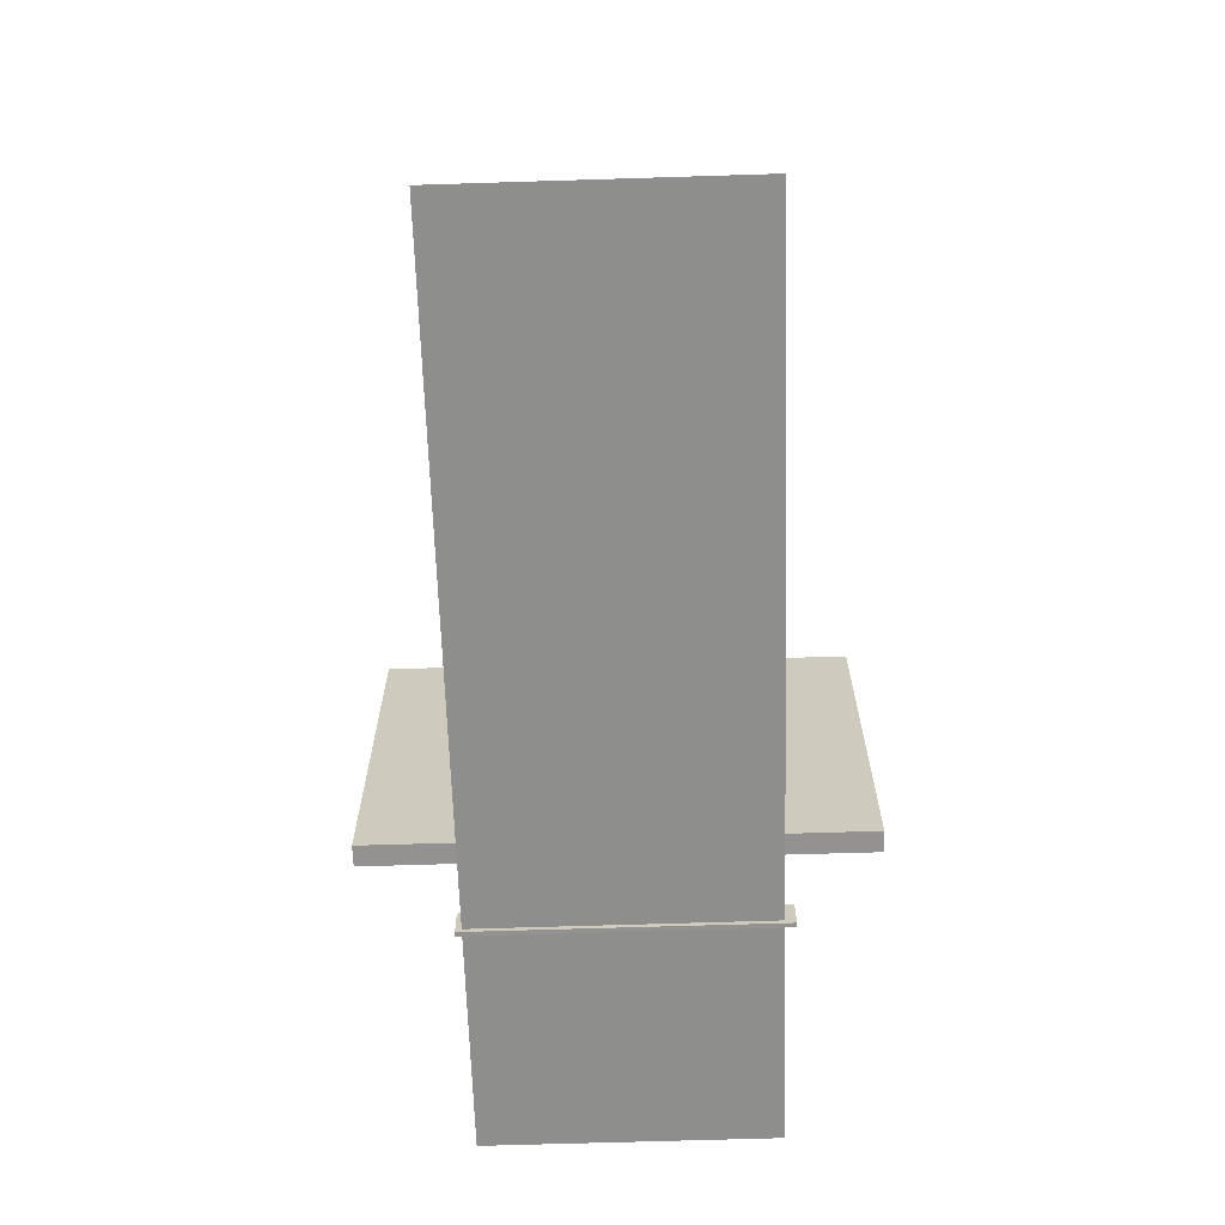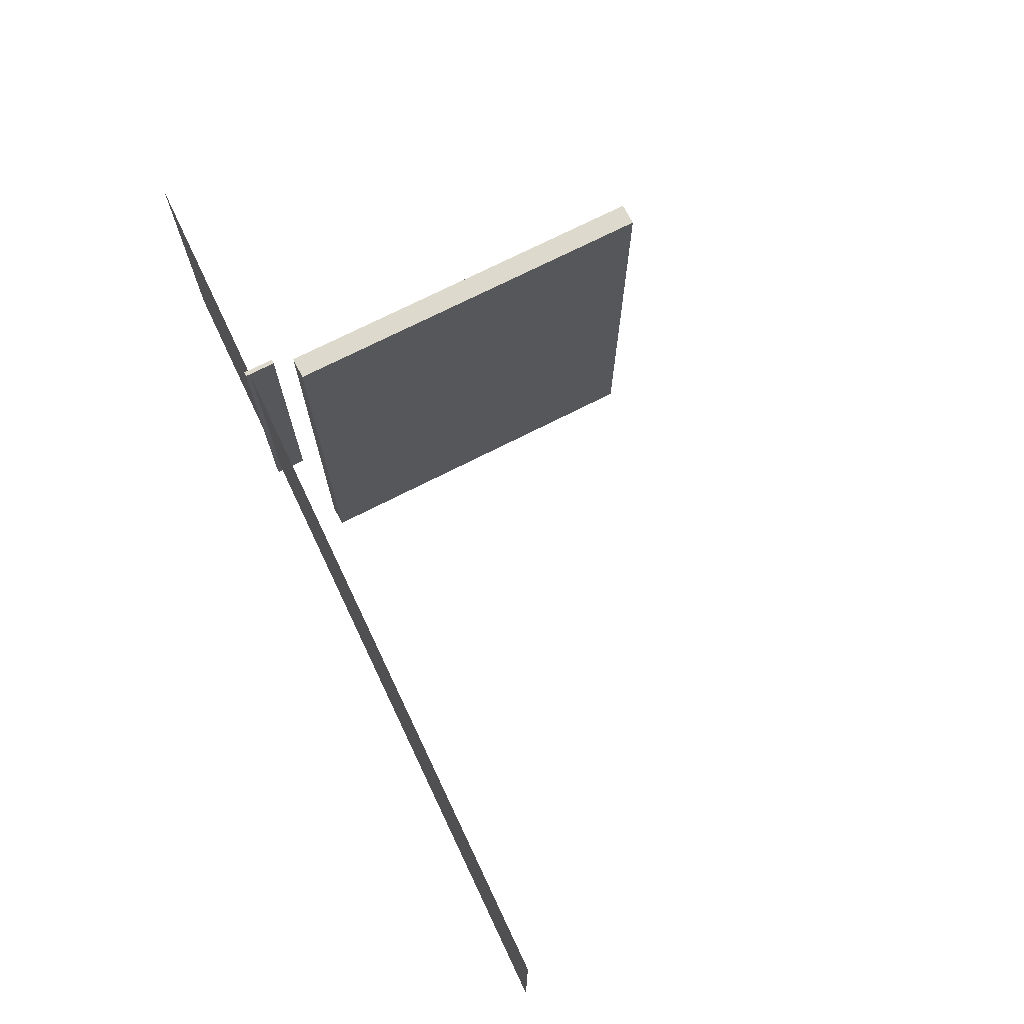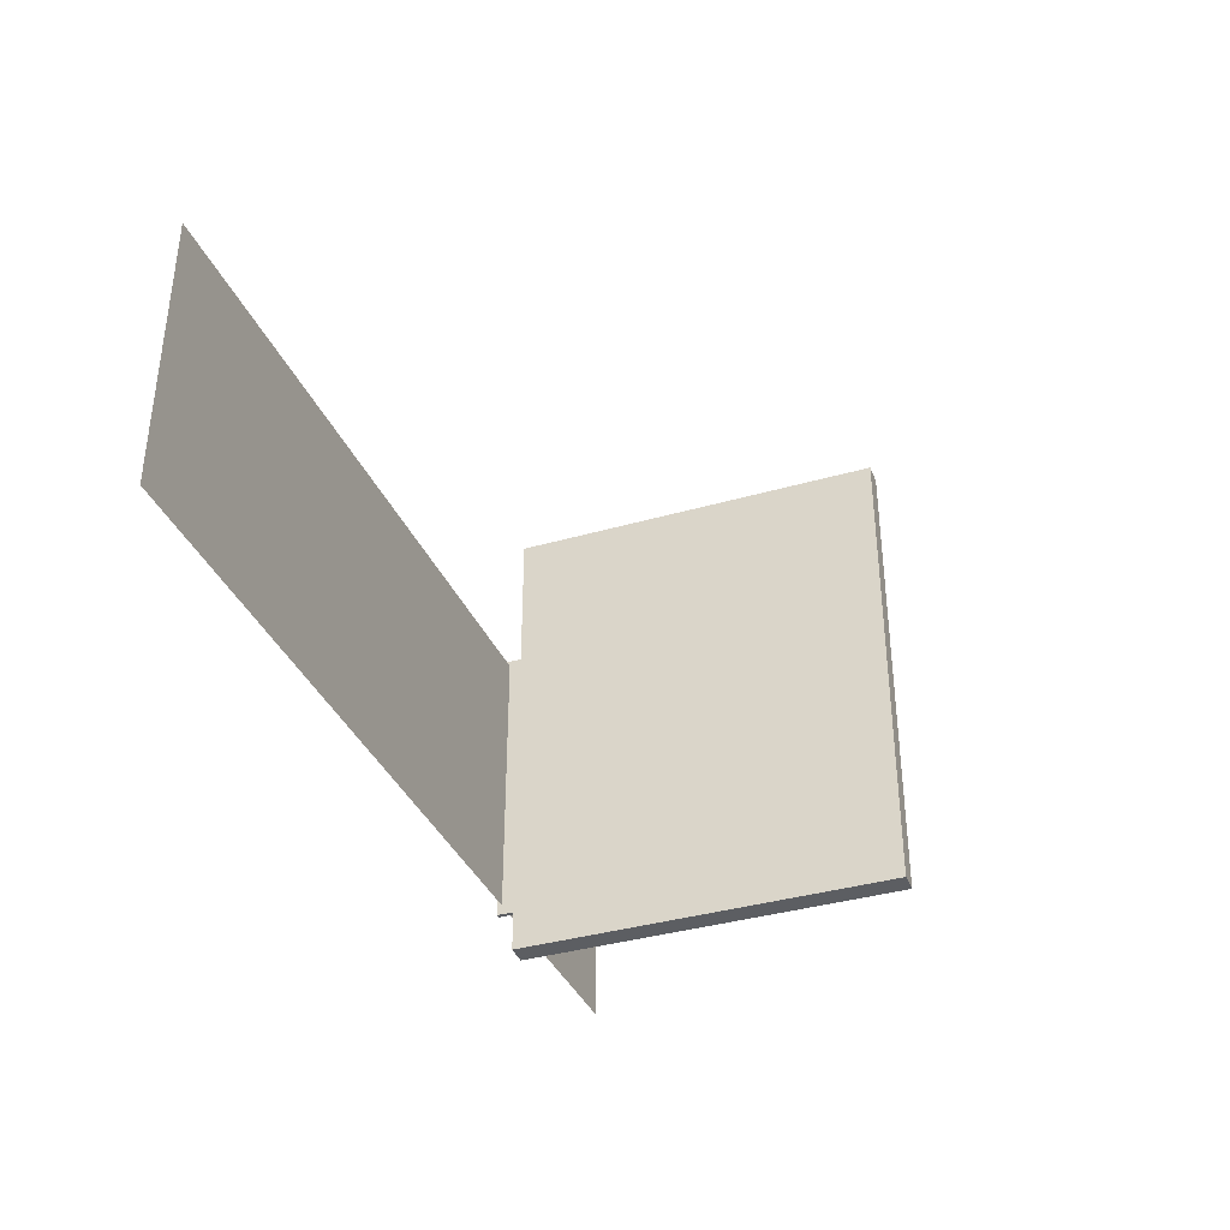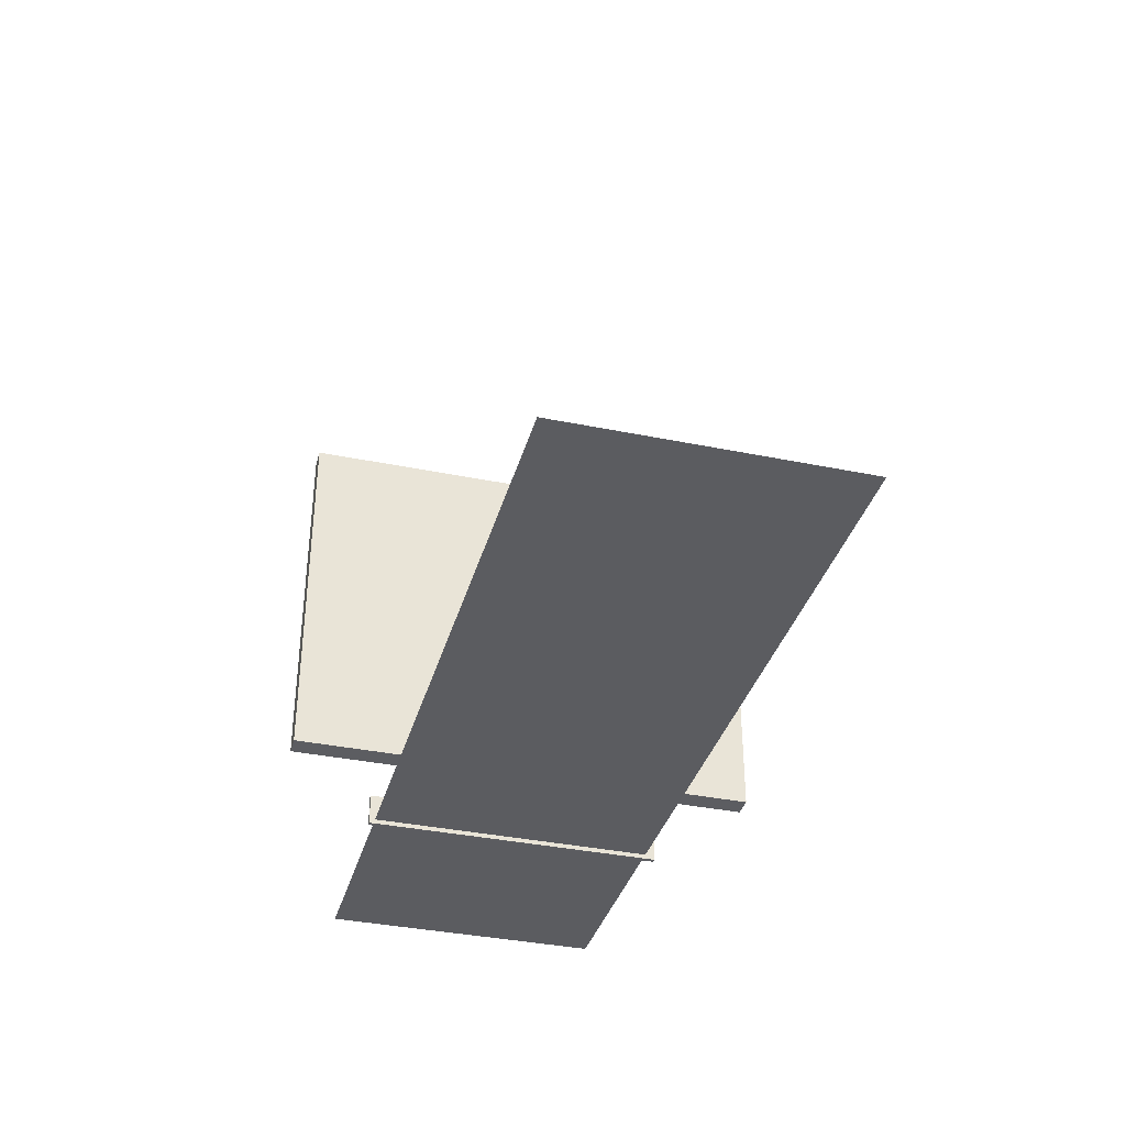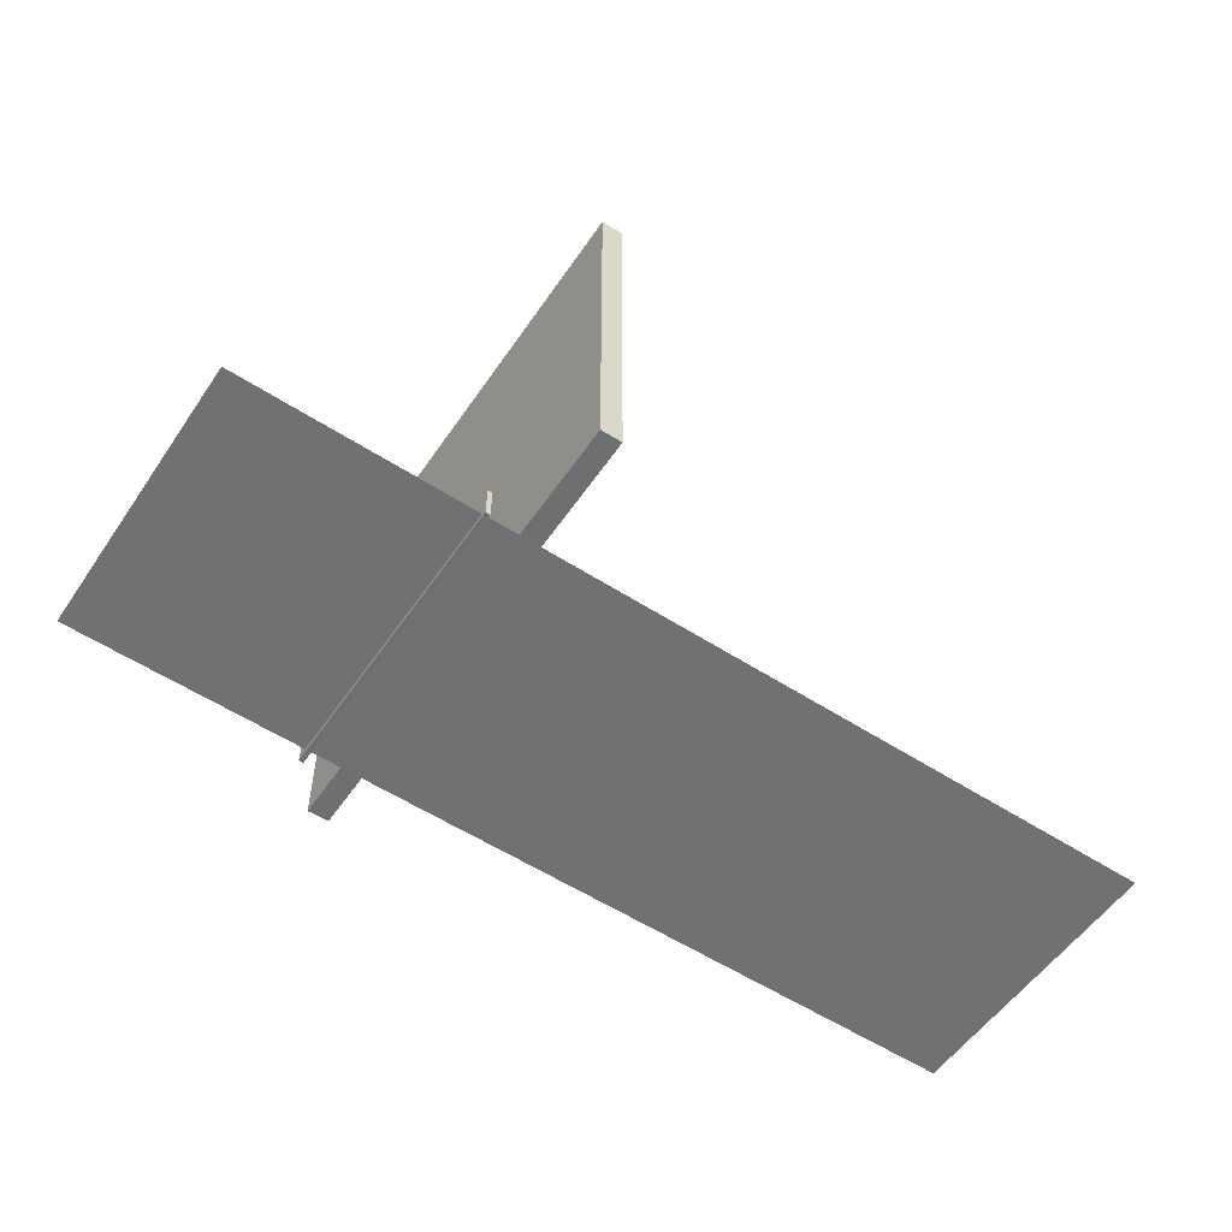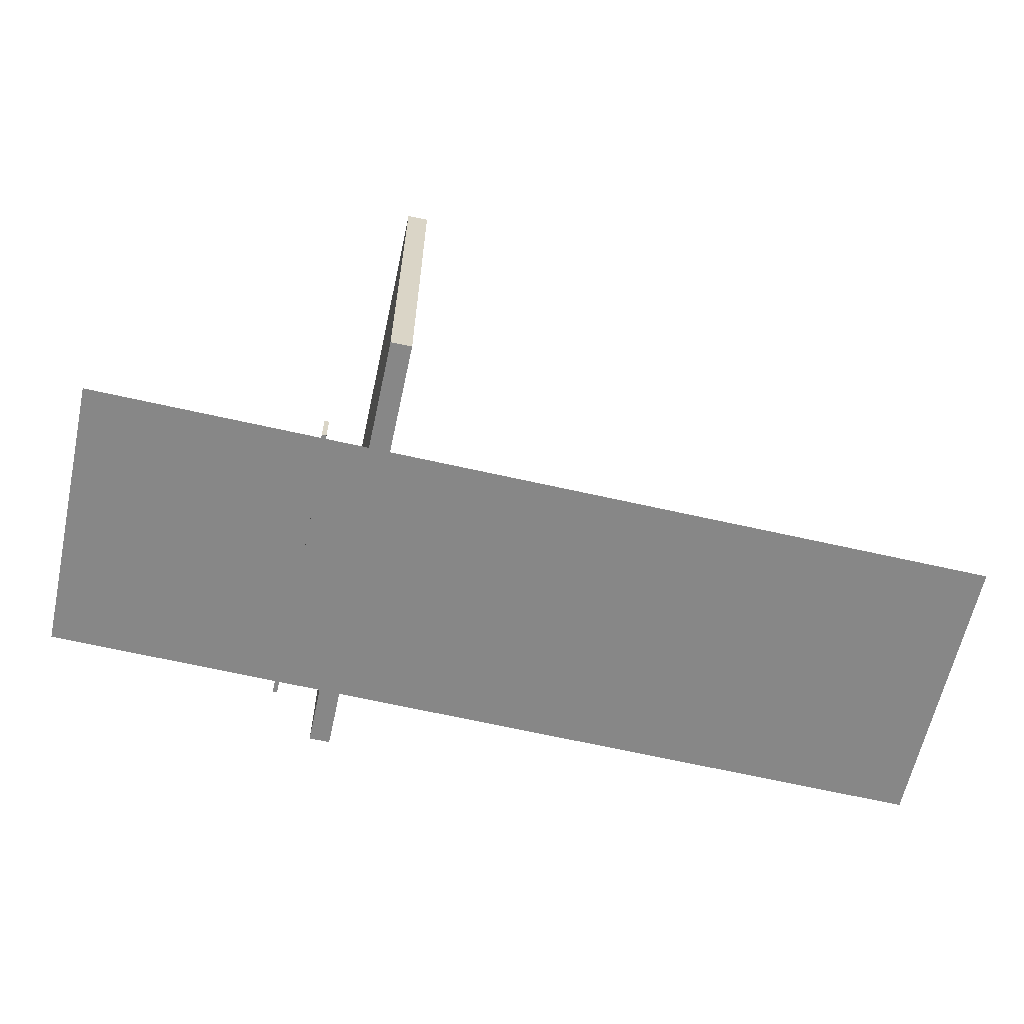
<metadata>
{"format":"obj","ext":"obj","renderer":"f3d","projection":"perspective","resolution":1024,"background":"white","views":[{"elev":-66.4,"azim":91.8,"up":"+Y"},{"elev":71.9,"azim":62.9,"up":"+Z"},{"elev":-37.5,"azim":110.2,"up":"+Z"},{"elev":-36.8,"azim":75.2,"up":"+Y"},{"elev":-54.5,"azim":-33.6,"up":"+Y"},{"elev":-62.3,"azim":-12.3,"up":"+Y"}]}
</metadata>
<code>
o Plane.003
v 10.96 6.623 -3.938
v 10.96 6.623 2.367
v 30.95 6.041 -3.938
v 30.95 6.041 2.367
f 1 2 3
f 3 2 4
o Cube.028_Cube.030
v 16.1 7.068 -4.158
v 16.1 6.368 -4.158
v 16.1 6.368 2.495
v 16.2 7.068 -4.158
v 16.2 6.368 -4.158
v 16.2 7.068 2.495
v 16.2 6.368 2.495
v 16.1 7.068 2.495
f 5 6 7
f 8 9 6
f 10 11 9
f 12 7 11
f 6 9 11
f 8 5 12
f 12 5 7
f 5 8 6
f 8 10 9
f 10 12 11
f 7 6 11
f 10 8 12
o Cube.028_Cube.001
v 17.63 15.53 -5.937
v 17.63 7.347 -5.937
v 17.63 7.347 4.49
v 17.16 15.53 -5.937
v 17.16 7.347 -5.937
v 17.16 15.53 4.49
v 17.16 7.347 4.49
v 17.63 15.53 4.49
f 13 14 15
f 16 17 14
f 18 19 17
f 20 15 19
f 14 17 19
f 16 13 20
f 20 13 15
f 13 16 14
f 16 18 17
f 18 20 19
f 15 14 19
f 18 16 20

</code>
